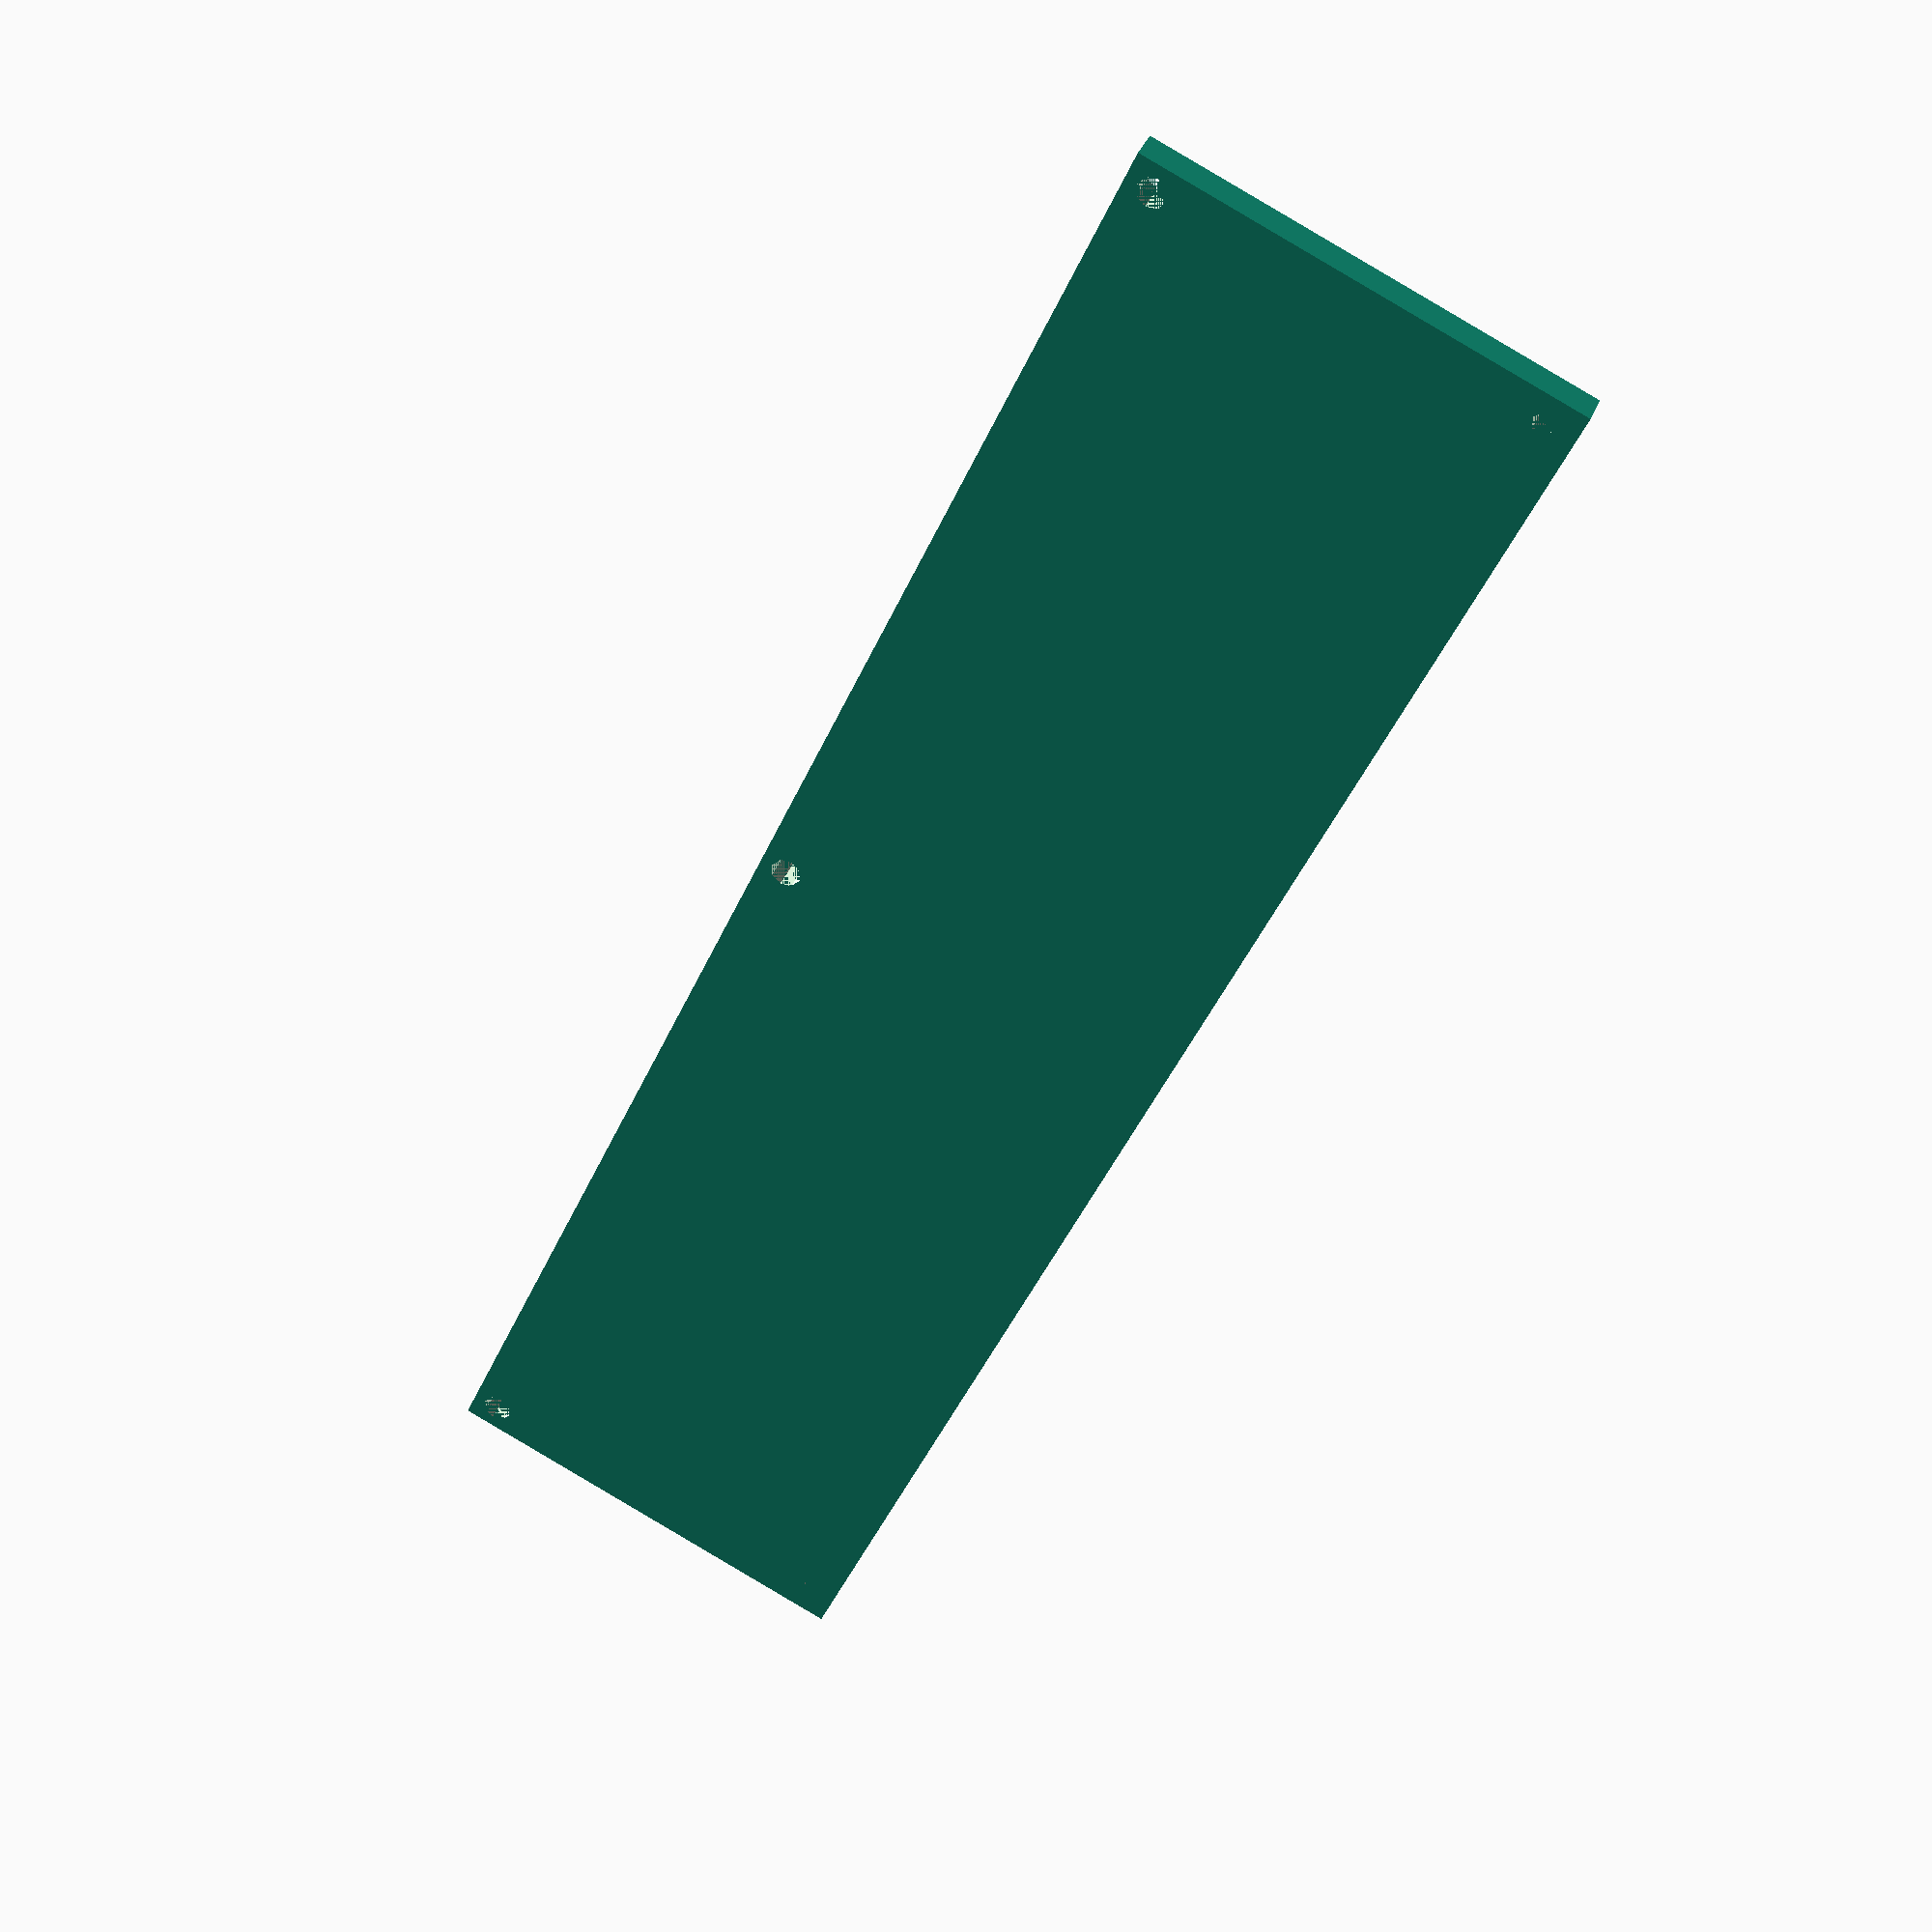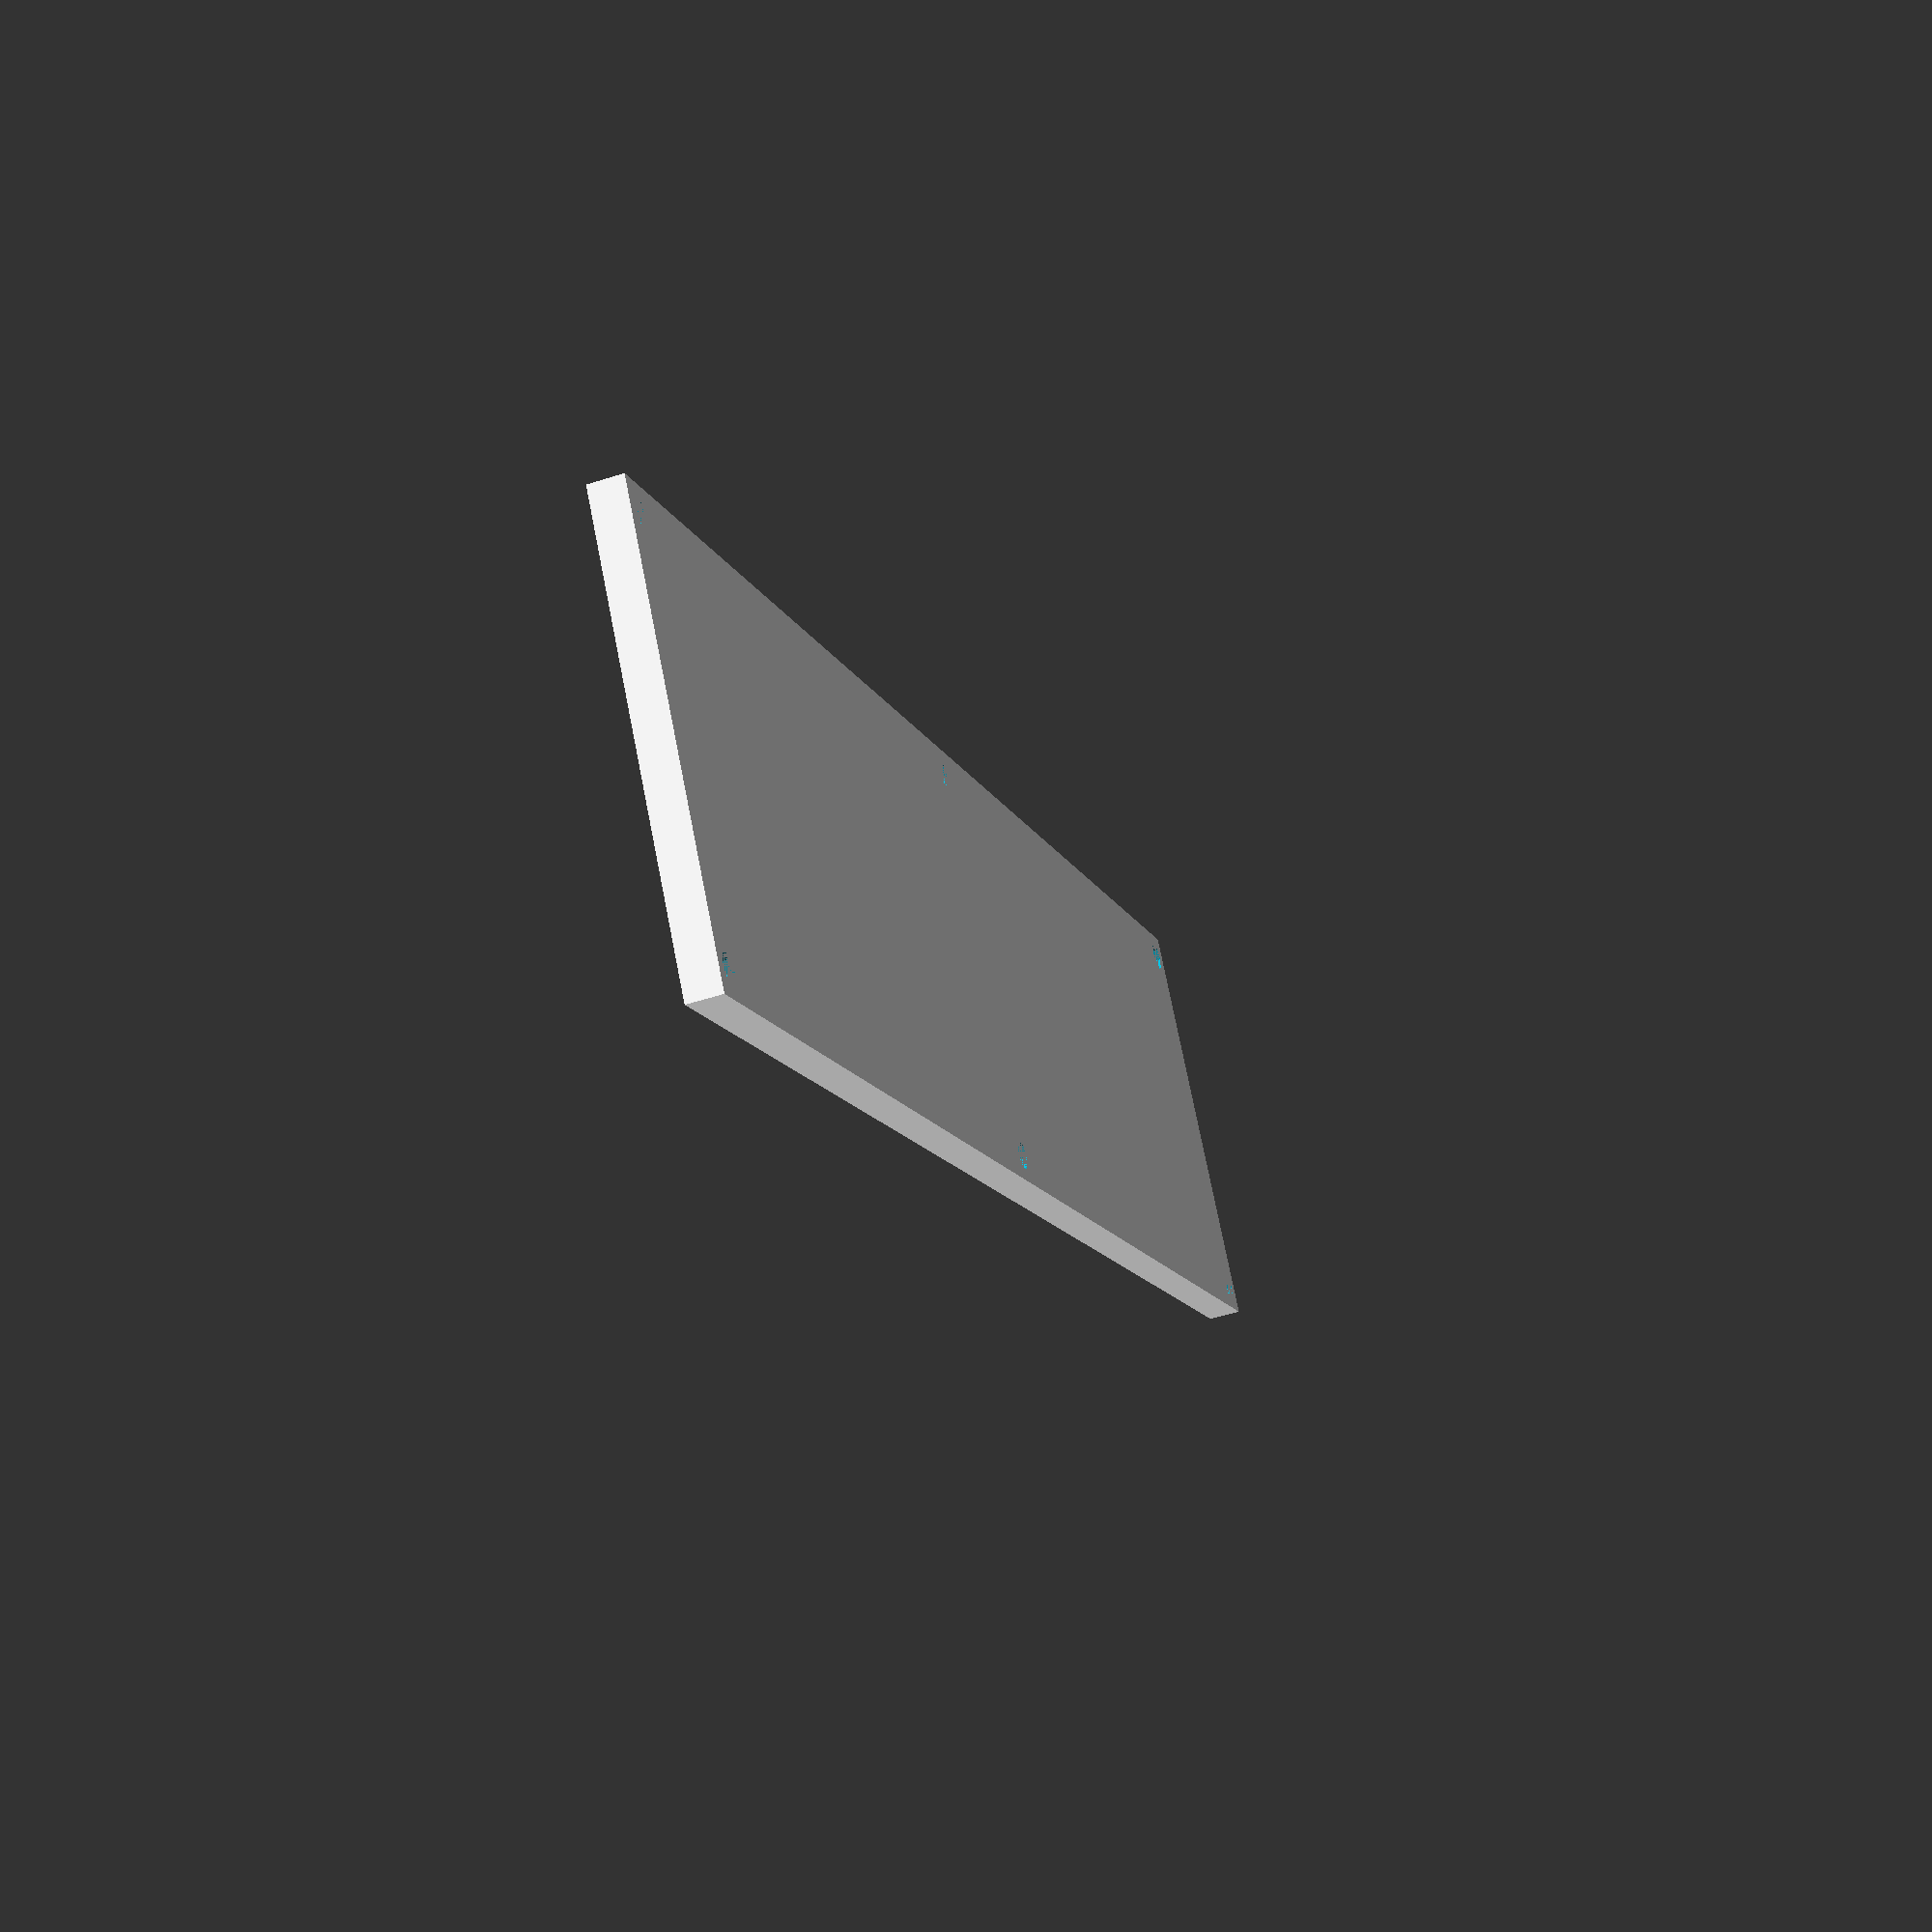
<openscad>
// Lid of sealed substrate chamber for transferring samples between gloveboxes
// without exposing them to air.

// by James Ball, 22-09-2017


// lid parameters
l = 264;
w = 66;
d = 5;

// o-ring parameters
oring_diam = 6; // including tolerance
oring_inner_l = 239;
oring_inner_w = 38;
oring_outer_l = oring_inner_l + 2 * oring_diam;
oring_outer_w = oring_inner_w + 2 * oring_diam;
oring_d = 2;
oring_corner_r = 12;

// screw parameters
screw_buffer = 4;
clearance_diameter = 4.5;

// drill parameters
drill_diameter = 5;

module rounded_cube(l, w, d, r){
    hull(){
        translate([r, r, 0])cylinder(h=d, r=r);
        translate([l - r, r, 0])cylinder(h=d, r=r);
        translate([r, w - r, 0])cylinder(h=d, r=r);
        translate([l - r, w - r, 0])cylinder(h=d, r=r);
    }
}

module screw_clearance(){
    cylinder(h=d, r=clearance_diameter/2);
}

module oring(){
    difference(){
        rounded_cube(oring_outer_l, oring_outer_w, oring_d, oring_corner_r);
        translate([(oring_outer_l - oring_inner_l)/2, (oring_outer_w - oring_inner_w)/2, 0])rounded_cube(oring_inner_l, oring_inner_w, oring_d, oring_corner_r - (oring_outer_l - oring_inner_l)/2);
    }  
}
module lid(){
    difference(){
        cube([l,w,d]);
        translate([(l - oring_outer_l)/2, (w - oring_outer_w)/2, d - oring_d])oring();
        translate([screw_buffer, screw_buffer, 0])screw_clearance();
        translate([screw_buffer, w - screw_buffer, 0])screw_clearance();
        translate([l - screw_buffer, screw_buffer, 0])screw_clearance();
        translate([l - screw_buffer, w - screw_buffer, 0])screw_clearance();
        translate([l/2, screw_buffer, 0])screw_clearance();
        translate([l/2, w - screw_buffer, 0])screw_clearance();
    }
}
lid();
</openscad>
<views>
elev=323.9 azim=245.9 roll=199.3 proj=p view=solid
elev=229.0 azim=214.9 roll=70.1 proj=p view=solid
</views>
